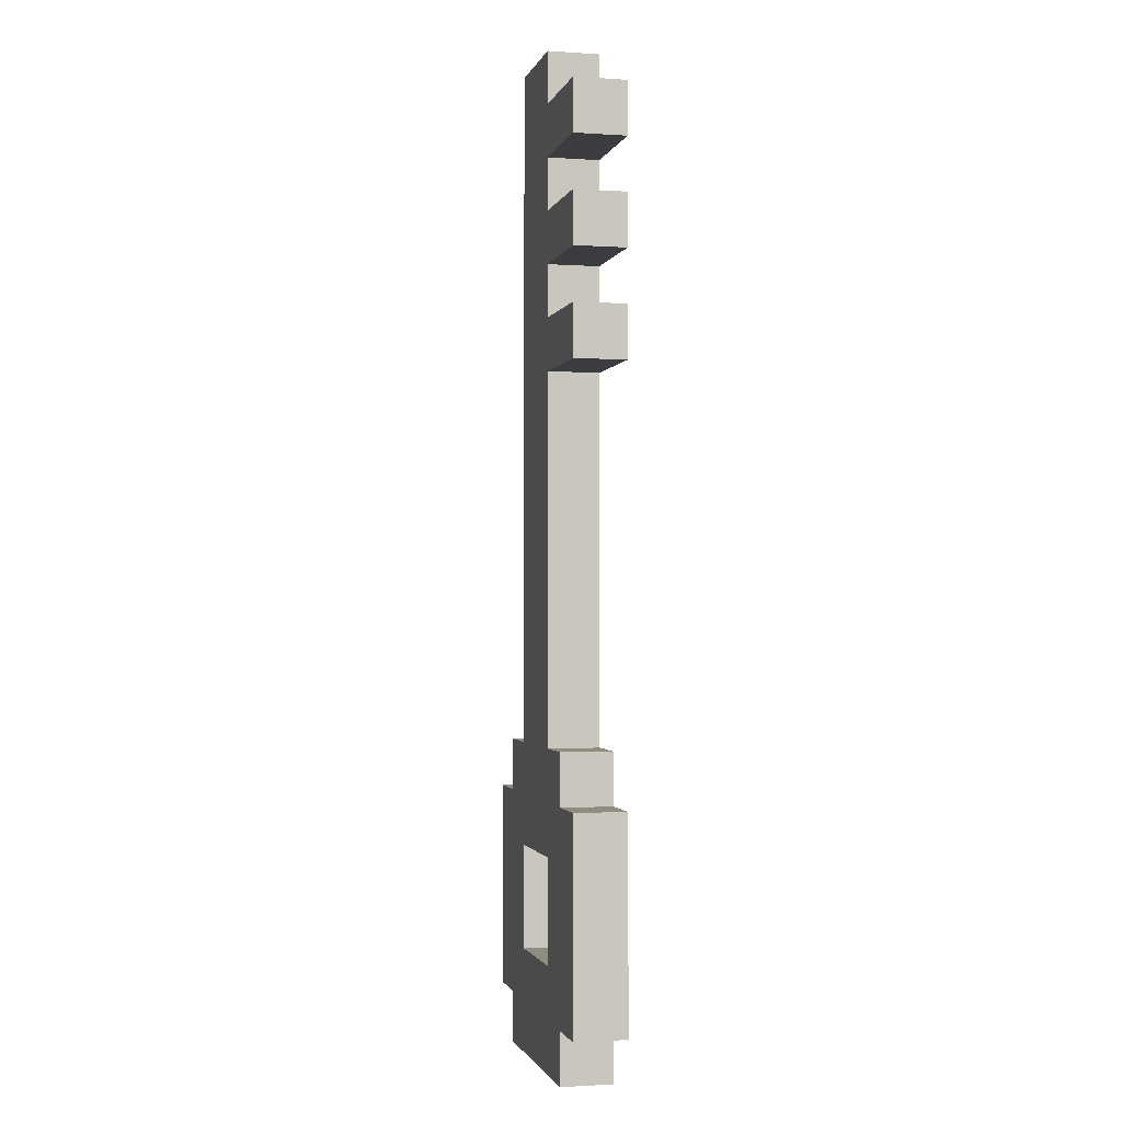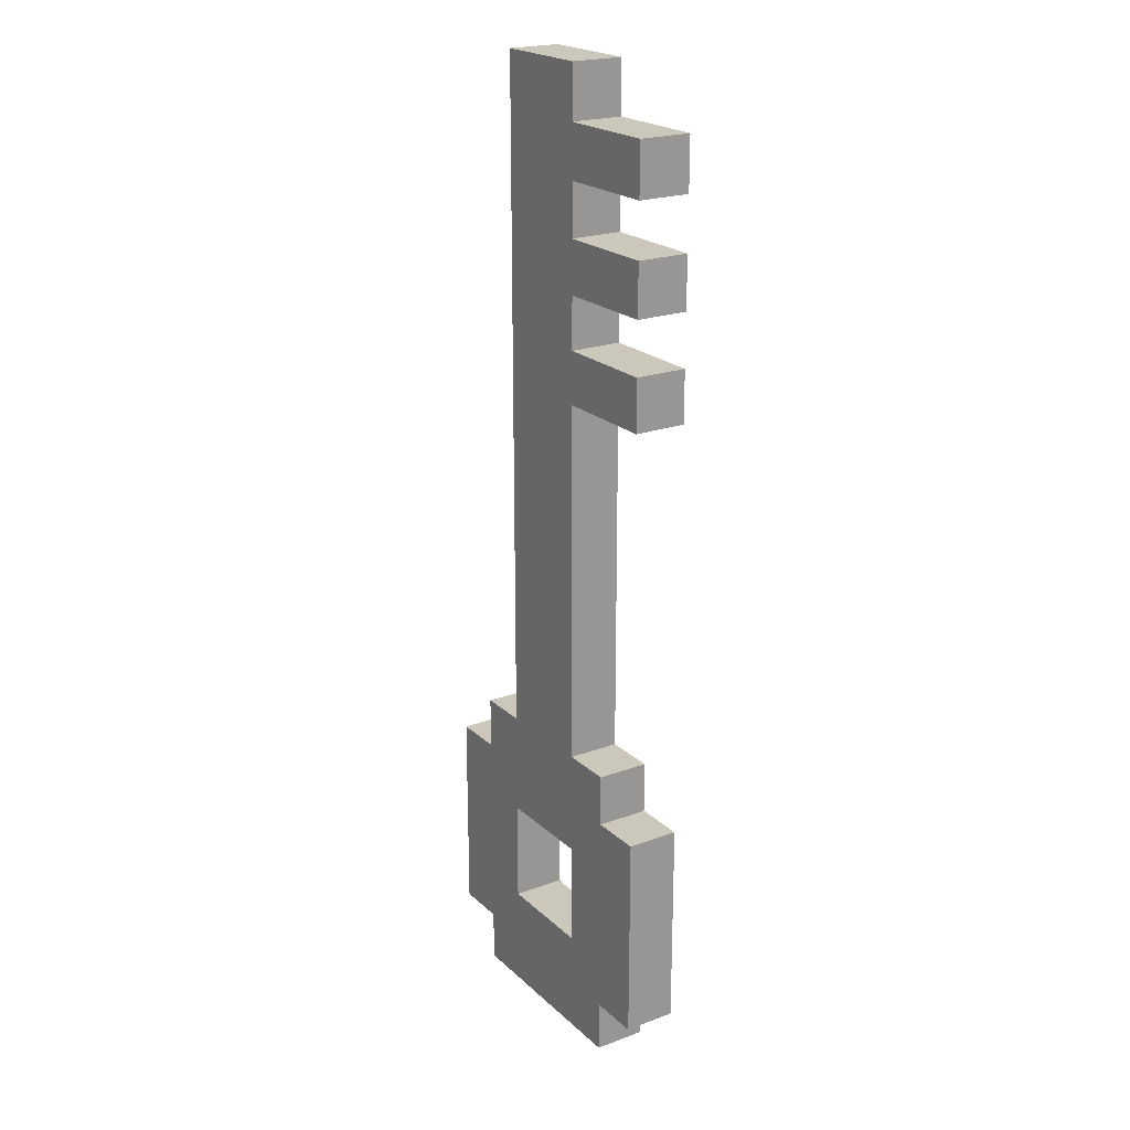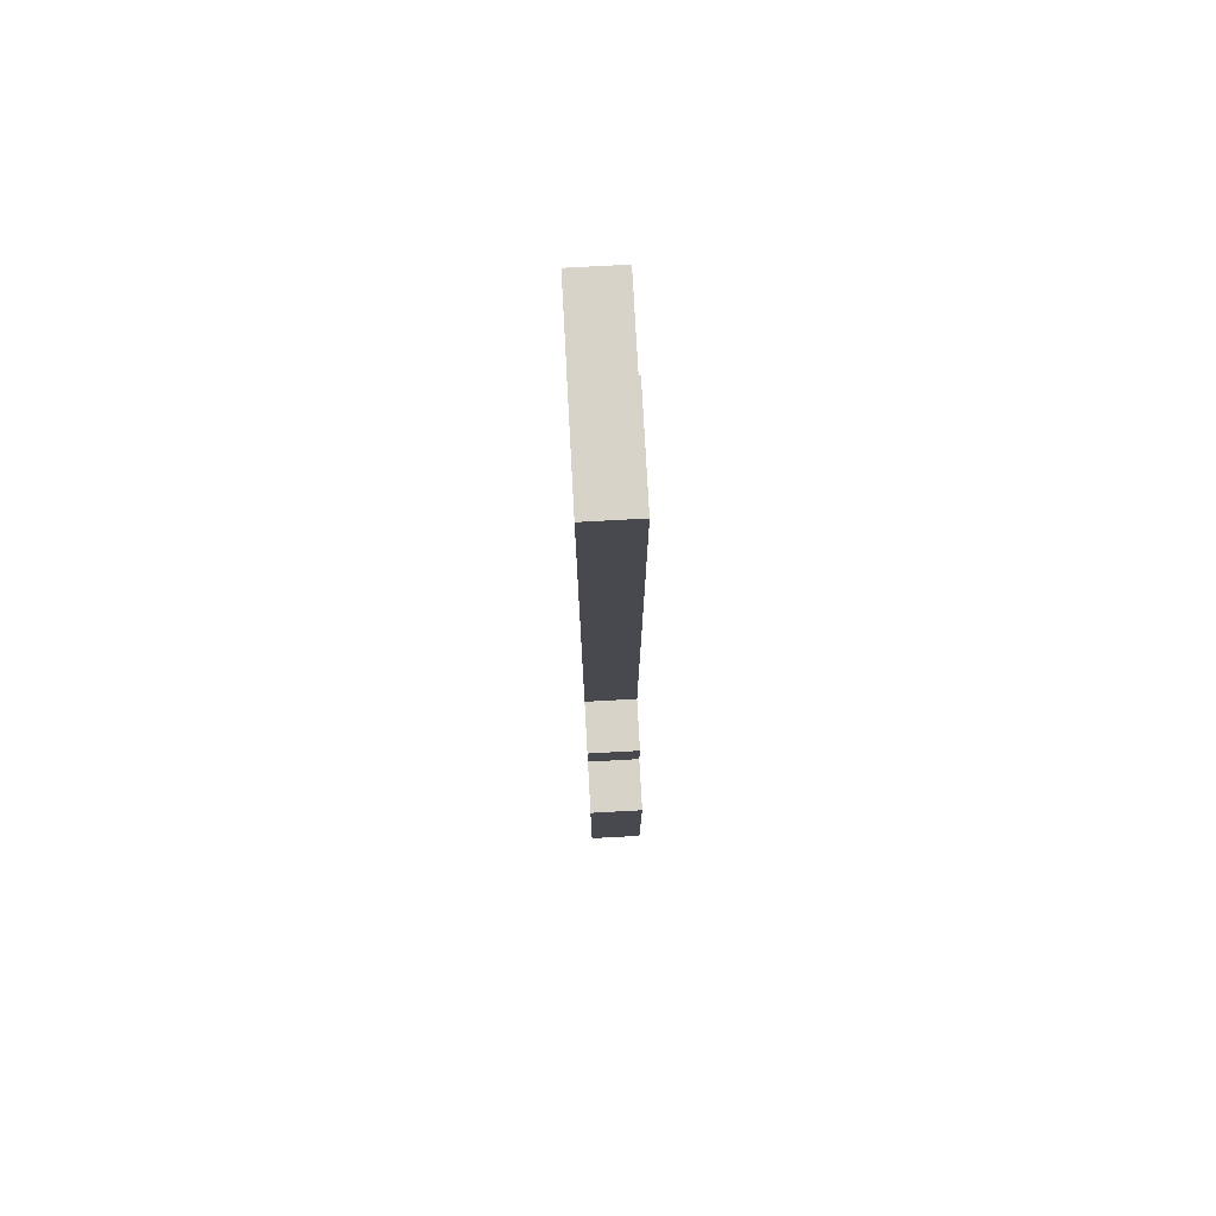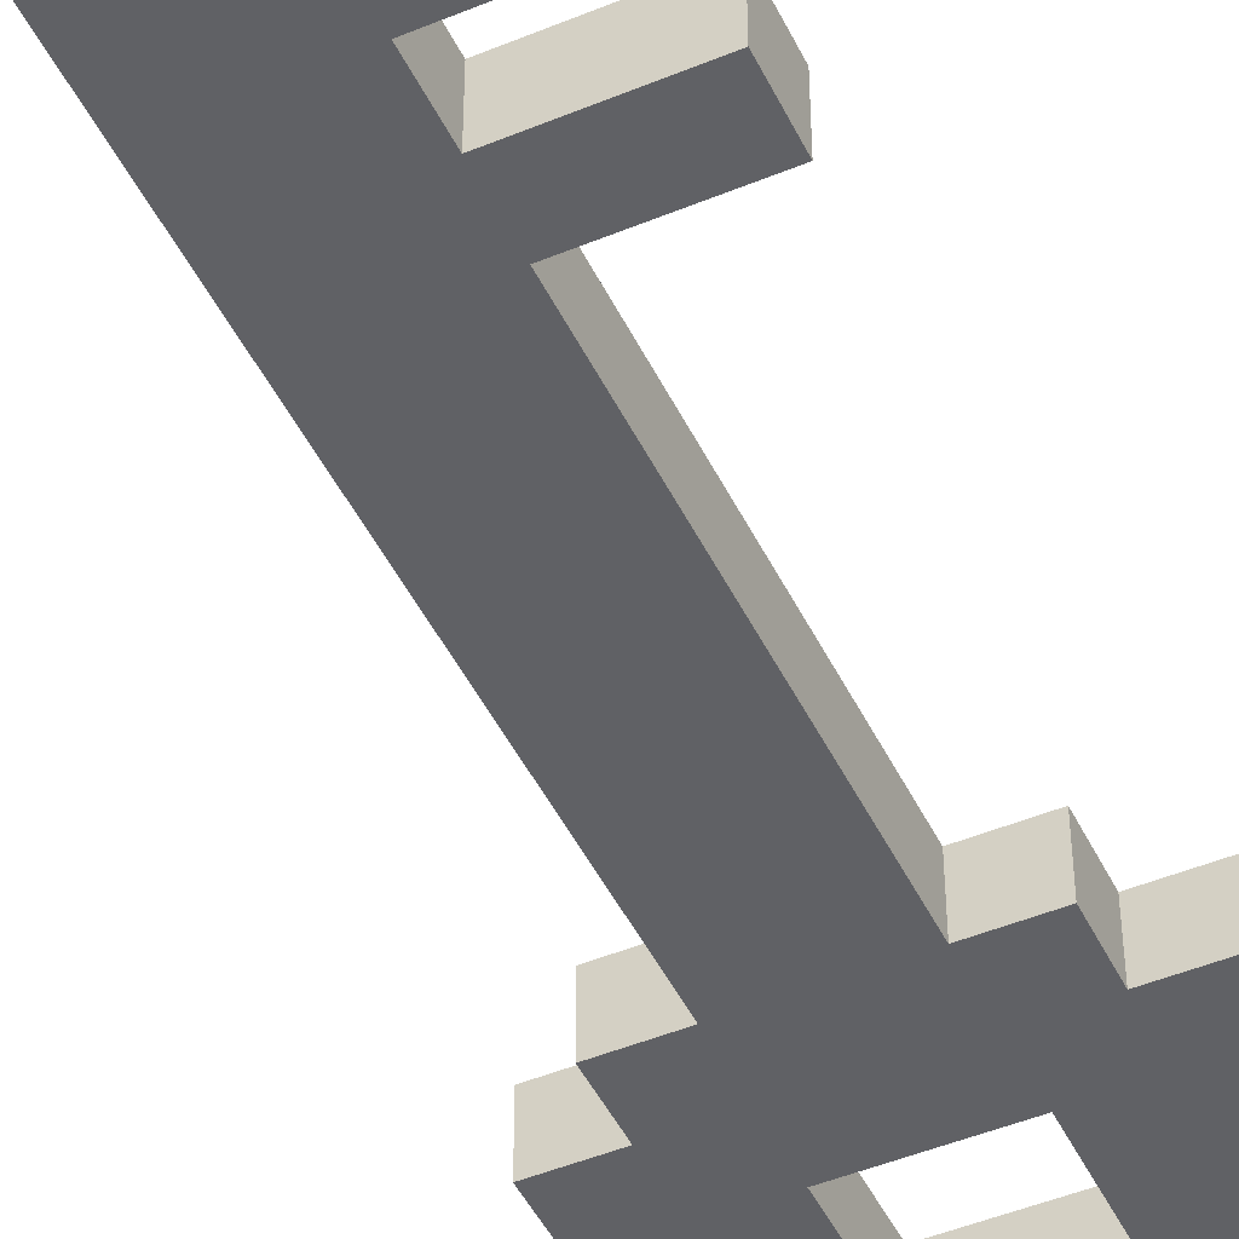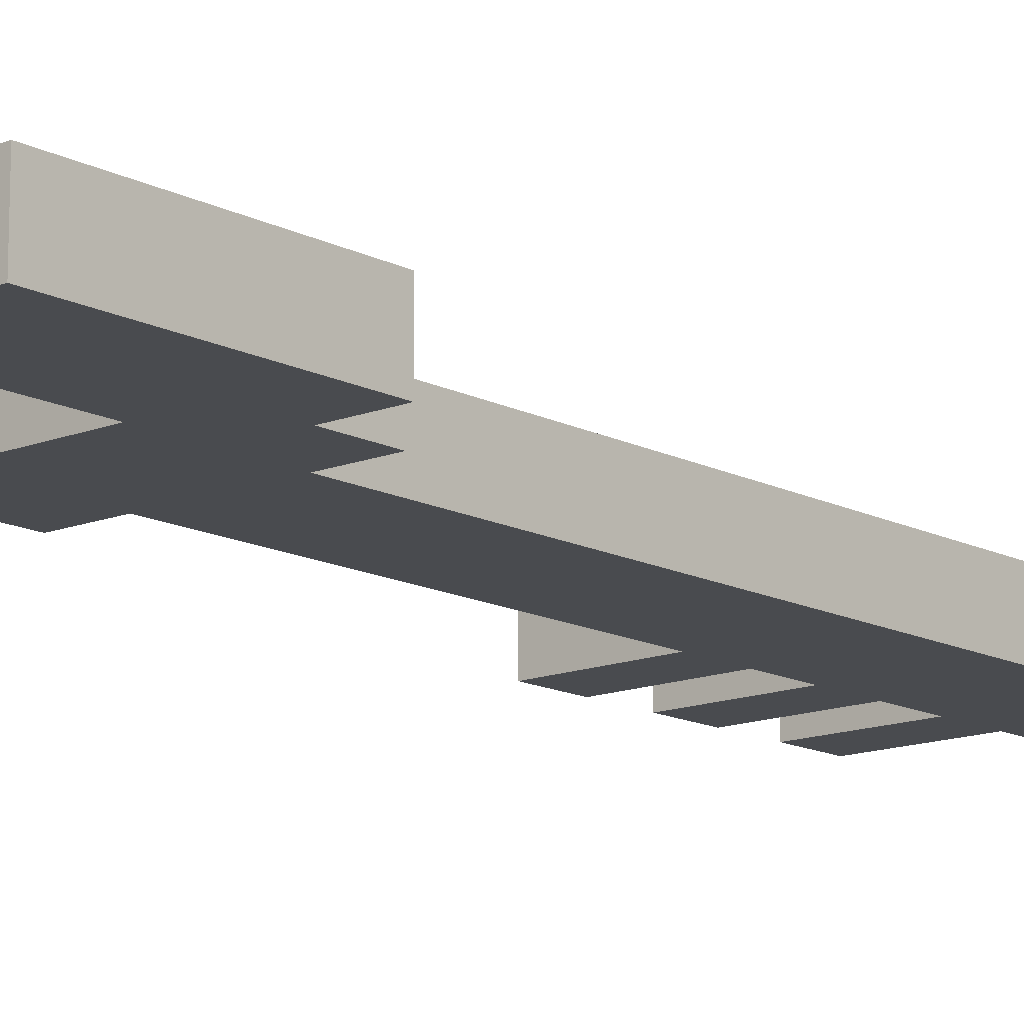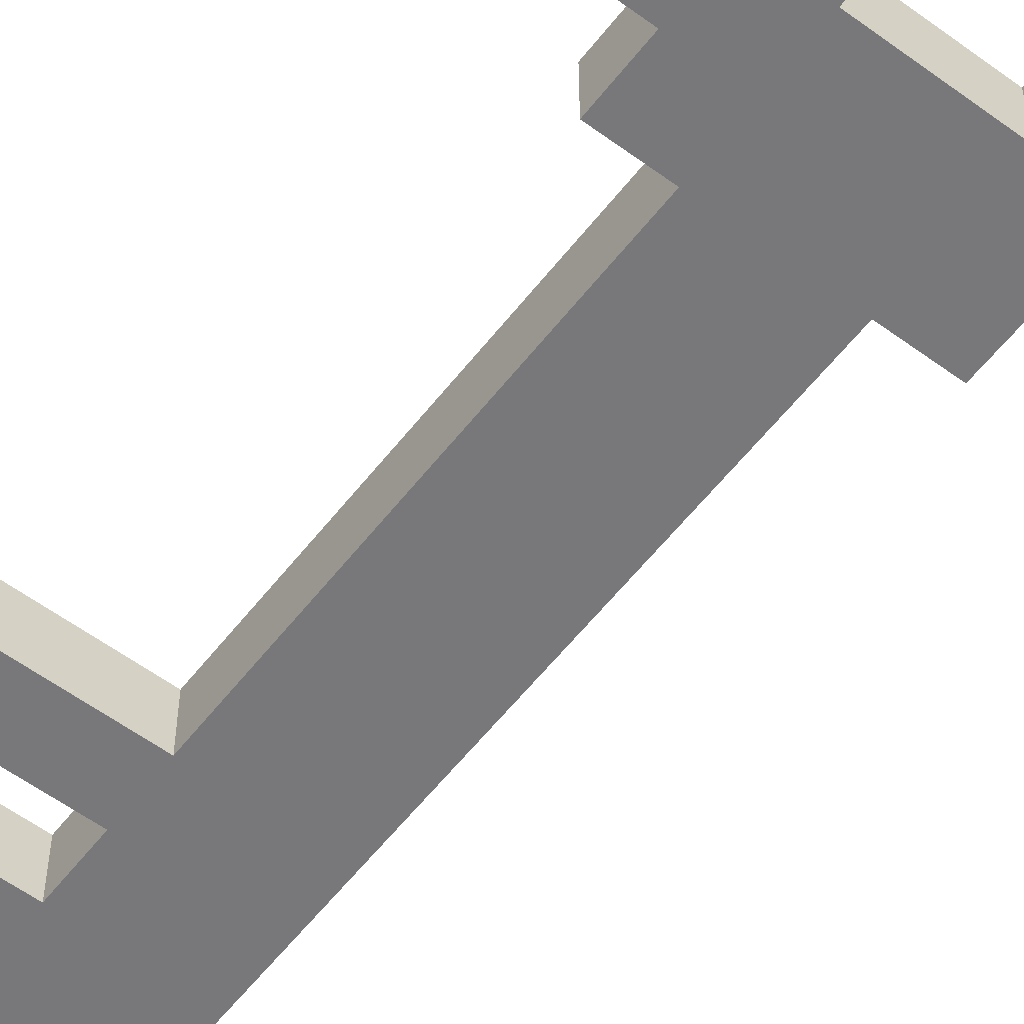
<metadata>
{"format":"obj","ext":"obj","renderer":"f3d","projection":"perspective","resolution":1024,"background":"white","views":[{"elev":-1.5,"azim":76.5,"up":"+Z"},{"elev":21.6,"azim":57.0,"up":"+Z"},{"elev":77.0,"azim":-93.1,"up":"+Z"},{"elev":-47.3,"azim":25.1,"up":"+Y"},{"elev":-13.9,"azim":-138.7,"up":"+Y"},{"elev":-57.5,"azim":142.6,"up":"+Y"}]}
</metadata>
<code>
o
v -0.3 2 -0.5
v -0.3 2 -0.9
v -0.3 2.1 -0.5
v -0.3 2.1 -0.9
v -0.2 2 -0.4
v -0.2 2 -0.5
v -0.2 2 -0.9
v -0.2 2 -1
v -0.2 2.1 -0.4
v -0.2 2.1 -0.5
v -0.2 2.1 -0.9
v -0.2 2.1 -1
v -0.1 2 0.9
v -0.1 2 -0.4
v -0.1 2.1 0.9
v -0.1 2.1 -0.4
v 0.1 2 -0.6
v 0.1 2 -0.8
v 0.1 2.1 -0.6
v 0.1 2.1 -0.8
v -0.1 2 -0.6
v -0.1 2 -0.8
v -0.1 2.1 -0.6
v -0.1 2.1 -0.8
v 0.1 2 0.9
v 0.1 2 0.8
v 0.1 2 0.7
v 0.1 2 0.6
v 0.1 2 0.5
v 0.1 2 0.4
v 0.1 2 0.3
v 0.1 2 -0.4
v 0.1 2.1 0.9
v 0.1 2.1 0.8
v 0.1 2.1 0.7
v 0.1 2.1 0.6
v 0.1 2.1 0.5
v 0.1 2.1 0.4
v 0.1 2.1 0.3
v 0.1 2.1 -0.4
v 0.2 2 -0.4
v 0.2 2 -0.5
v 0.2 2 -0.9
v 0.2 2 -1
v 0.2 2.1 -0.4
v 0.2 2.1 -0.5
v 0.2 2.1 -0.9
v 0.2 2.1 -1
v 0.3 2 0.8
v 0.3 2 0.7
v 0.3 2 0.6
v 0.3 2 0.5
v 0.3 2 0.4
v 0.3 2 0.3
v 0.3 2 -0.5
v 0.3 2 -0.9
v 0.3 2.1 0.8
v 0.3 2.1 0.7
v 0.3 2.1 0.6
v 0.3 2.1 0.5
v 0.3 2.1 0.4
v 0.3 2.1 0.3
v 0.3 2.1 -0.5
v 0.3 2.1 -0.9
v -0.1 2 0.9
v -0.1 2.1 0.9
v 0.1 2 0.9
v 0.1 2.1 0.9
v 0.1 2 0.8
v 0.1 2.1 0.8
v 0.3 2 0.8
v 0.3 2.1 0.8
v 0.1 2 0.6
v 0.1 2.1 0.6
v 0.3 2 0.6
v 0.3 2.1 0.6
v 0.1 2 0.4
v 0.1 2.1 0.4
v 0.3 2 0.4
v 0.3 2.1 0.4
v -0.2 2 -0.4
v -0.2 2.1 -0.4
v -0.1 2 -0.4
v -0.1 2.1 -0.4
v 0.1 2 -0.4
v 0.1 2.1 -0.4
v 0.2 2 -0.4
v 0.2 2.1 -0.4
v -0.3 2 -0.5
v -0.3 2.1 -0.5
v -0.2 2 -0.5
v -0.2 2.1 -0.5
v 0.2 2 -0.5
v 0.2 2.1 -0.5
v 0.3 2 -0.5
v 0.3 2.1 -0.5
v -0.1 2 -0.8
v -0.1 2.1 -0.8
v 0.1 2 -0.8
v 0.1 2.1 -0.8
v 0.1 2 0.7
v 0.1 2.1 0.7
v 0.3 2 0.7
v 0.3 2.1 0.7
v 0.1 2 0.5
v 0.1 2.1 0.5
v 0.3 2 0.5
v 0.3 2.1 0.5
v 0.1 2 0.3
v 0.1 2.1 0.3
v 0.3 2 0.3
v 0.3 2.1 0.3
v -0.1 2 -0.6
v -0.1 2.1 -0.6
v 0.1 2 -0.6
v 0.1 2.1 -0.6
v -0.3 2 -0.9
v -0.3 2.1 -0.9
v -0.2 2 -0.9
v -0.2 2.1 -0.9
v 0.2 2 -0.9
v 0.2 2.1 -0.9
v 0.3 2 -0.9
v 0.3 2.1 -0.9
v -0.2 2 -1
v -0.2 2.1 -1
v 0.2 2 -1
v 0.2 2.1 -1
v -0.1 2 0.9
v 0.1 2 0.9
v 0.1 2 0.8
v 0.3 2 0.8
v 0.1 2 0.7
v 0.3 2 0.7
v 0.1 2 0.6
v 0.3 2 0.6
v 0.1 2 0.5
v 0.3 2 0.5
v 0.1 2 0.4
v 0.3 2 0.4
v 0.1 2 0.3
v 0.3 2 0.3
v -0.2 2 -0.4
v -0.1 2 -0.4
v 0.1 2 -0.4
v 0.2 2 -0.4
v -0.3 2 -0.5
v -0.2 2 -0.5
v 0.2 2 -0.5
v 0.3 2 -0.5
v -0.1 2 -0.6
v 0.1 2 -0.6
v -0.1 2 -0.8
v 0.1 2 -0.8
v -0.3 2 -0.9
v -0.2 2 -0.9
v 0.2 2 -0.9
v 0.3 2 -0.9
v -0.2 2 -1
v 0.2 2 -1
v -0.1 2.1 0.9
v 0.1 2.1 0.9
v 0.1 2.1 0.8
v 0.3 2.1 0.8
v 0.1 2.1 0.7
v 0.3 2.1 0.7
v 0.1 2.1 0.6
v 0.3 2.1 0.6
v 0.1 2.1 0.5
v 0.3 2.1 0.5
v 0.1 2.1 0.4
v 0.3 2.1 0.4
v 0.1 2.1 0.3
v 0.3 2.1 0.3
v -0.2 2.1 -0.4
v -0.1 2.1 -0.4
v 0.1 2.1 -0.4
v 0.2 2.1 -0.4
v -0.3 2.1 -0.5
v -0.2 2.1 -0.5
v 0.2 2.1 -0.5
v 0.3 2.1 -0.5
v -0.1 2.1 -0.6
v 0.1 2.1 -0.6
v -0.1 2.1 -0.8
v 0.1 2.1 -0.8
v -0.3 2.1 -0.9
v -0.2 2.1 -0.9
v 0.2 2.1 -0.9
v 0.3 2.1 -0.9
v -0.2 2.1 -1
v 0.2 2.1 -1
f 3 2 1
f 4 2 3
f 9 6 5
f 10 6 9
f 11 8 7
f 12 8 11
f 15 14 13
f 16 14 15
f 19 18 17
f 20 18 19
f 21 22 23
f 23 22 24
f 25 26 33
f 33 26 34
f 27 28 35
f 35 28 36
f 29 30 37
f 37 30 38
f 31 32 39
f 39 32 40
f 41 42 45
f 45 42 46
f 43 44 47
f 47 44 48
f 49 50 57
f 57 50 58
f 51 52 59
f 59 52 60
f 53 54 61
f 61 54 62
f 55 56 63
f 63 56 64
f 67 66 65
f 68 66 67
f 71 70 69
f 72 70 71
f 75 74 73
f 76 74 75
f 79 78 77
f 80 78 79
f 83 82 81
f 84 82 83
f 87 86 85
f 88 86 87
f 91 90 89
f 92 90 91
f 95 94 93
f 96 94 95
f 99 98 97
f 100 98 99
f 101 102 103
f 103 102 104
f 105 106 107
f 107 106 108
f 109 110 111
f 111 110 112
f 113 114 115
f 115 114 116
f 117 118 119
f 119 118 120
f 121 122 123
f 123 122 124
f 125 126 127
f 127 126 128
f 131 130 129
f 133 131 129
f 133 132 131
f 134 132 133
f 135 133 129
f 137 135 129
f 137 136 135
f 138 136 137
f 139 137 129
f 141 139 129
f 141 140 139
f 142 140 141
f 144 141 129
f 145 141 144
f 148 144 143
f 148 146 145
f 148 145 144
f 149 146 148
f 151 148 147
f 151 150 149
f 151 149 148
f 152 150 151
f 153 151 147
f 154 150 152
f 155 153 147
f 155 154 153
f 156 154 155
f 157 150 154
f 157 154 156
f 158 150 157
f 159 157 156
f 160 157 159
f 161 162 163
f 161 163 165
f 163 164 165
f 165 164 166
f 161 165 167
f 161 167 169
f 167 168 169
f 169 168 170
f 161 169 171
f 161 171 173
f 171 172 173
f 173 172 174
f 161 173 176
f 176 173 177
f 175 176 180
f 177 178 180
f 176 177 180
f 180 178 181
f 179 180 183
f 181 182 183
f 180 181 183
f 183 182 184
f 179 183 185
f 184 182 186
f 179 185 187
f 185 186 187
f 187 186 188
f 186 182 189
f 188 186 189
f 189 182 190
f 188 189 191
f 191 189 192

</code>
